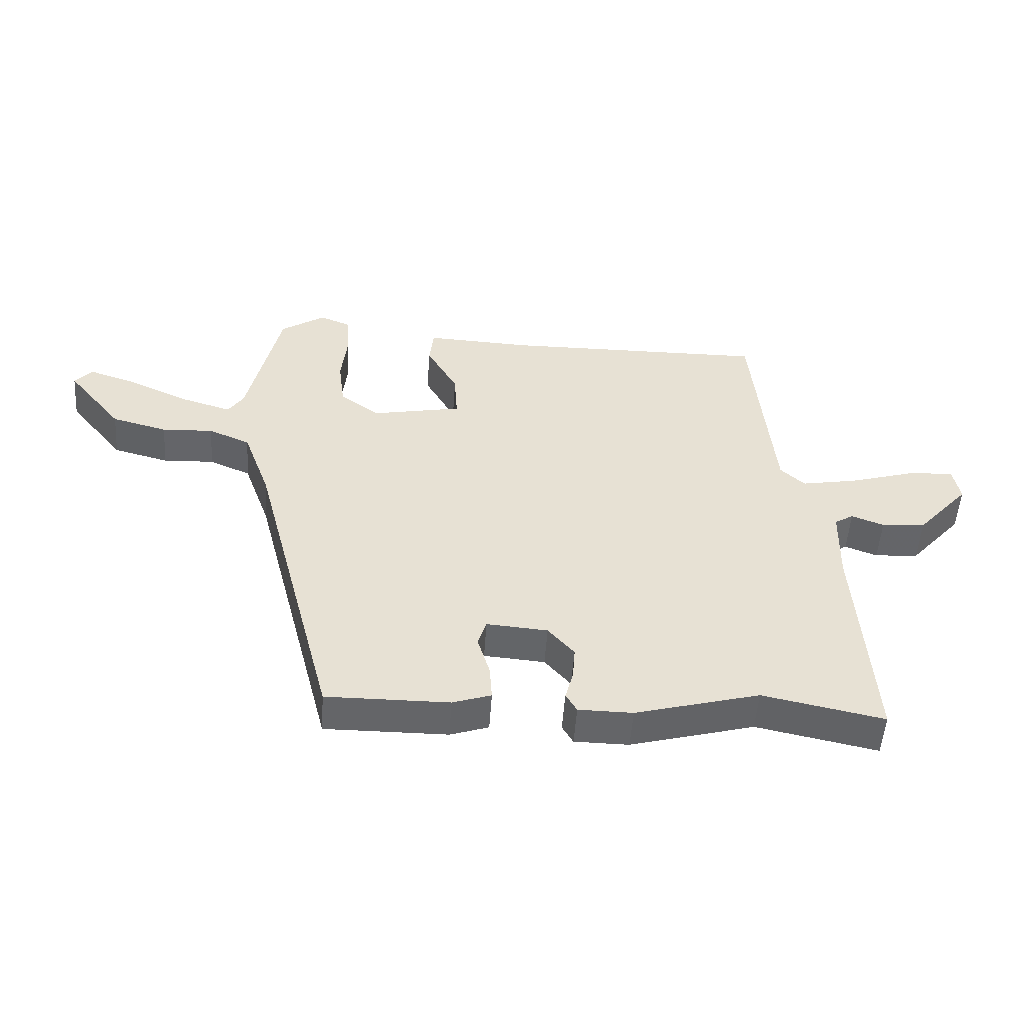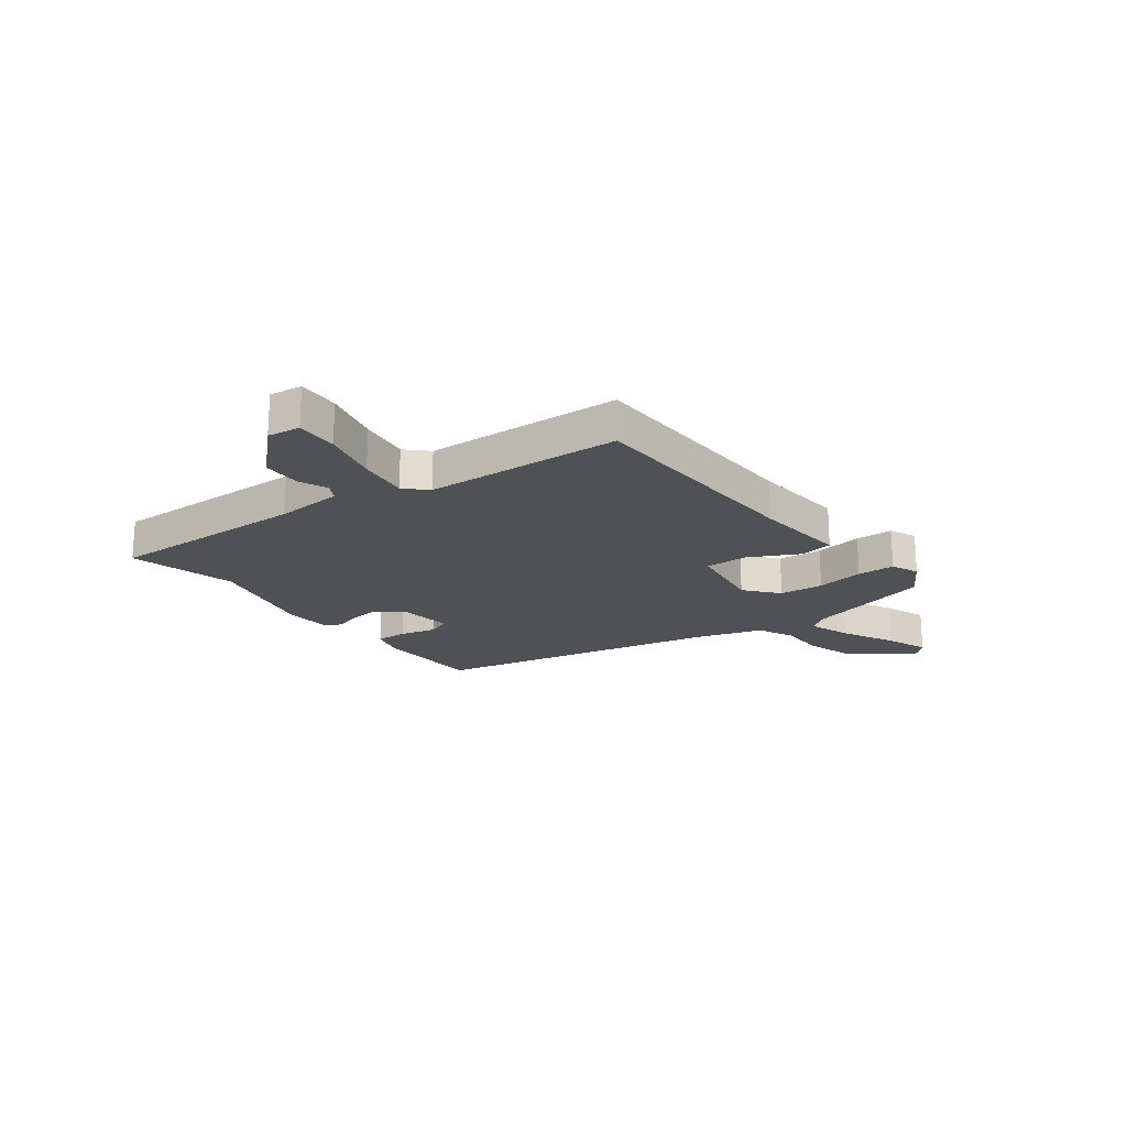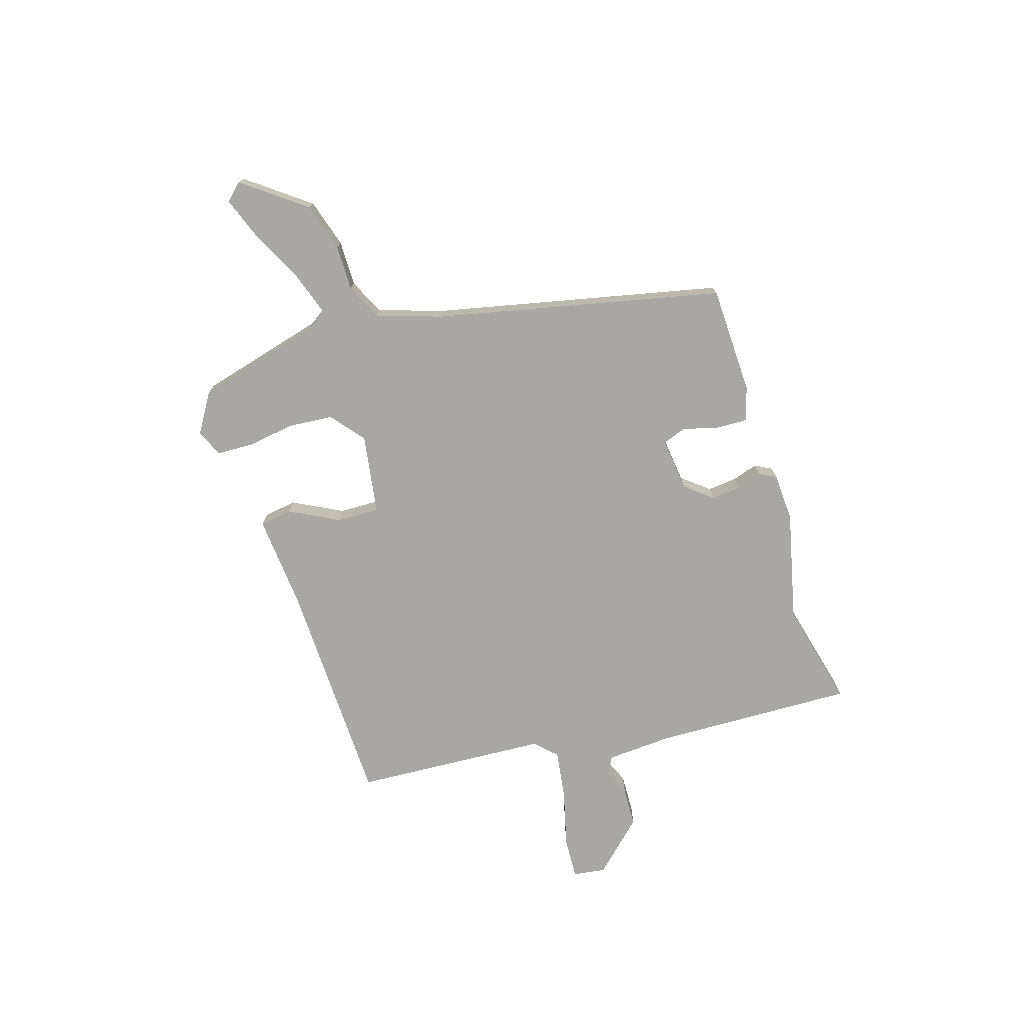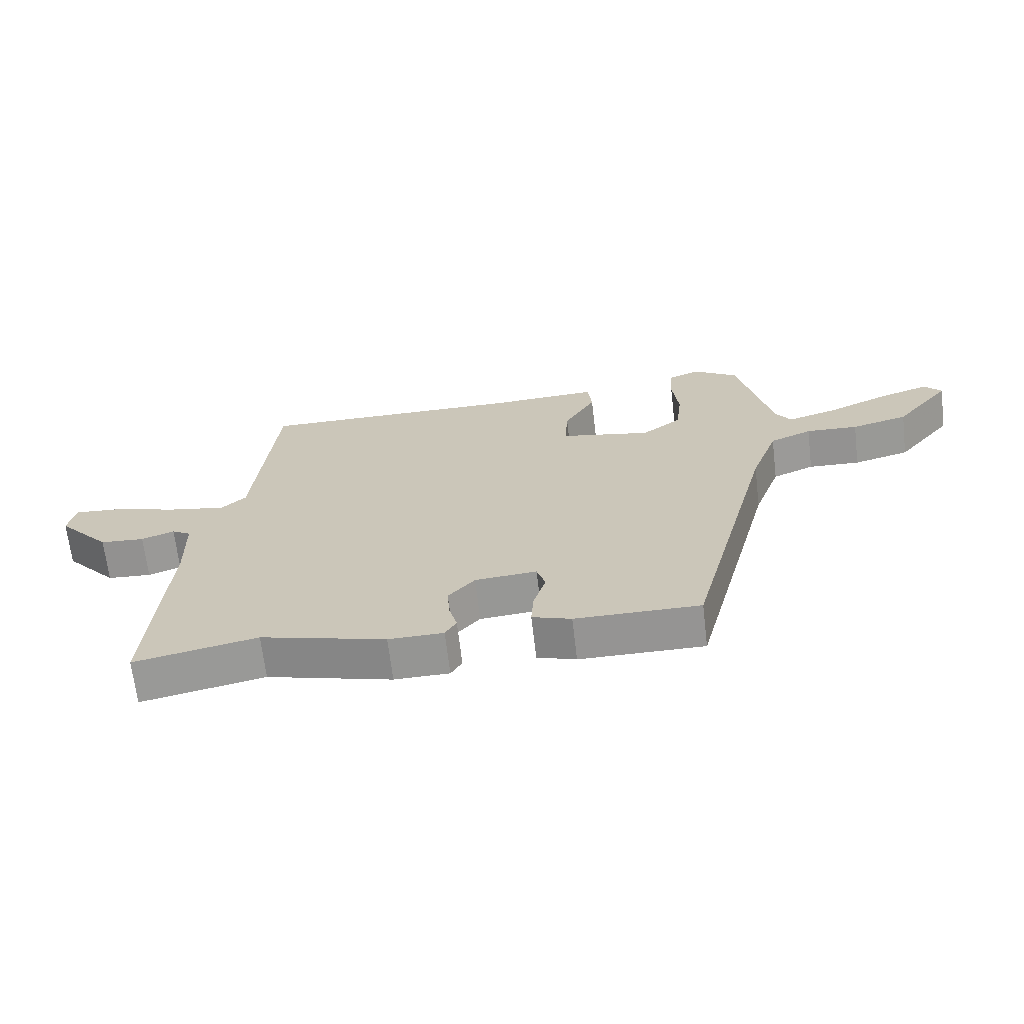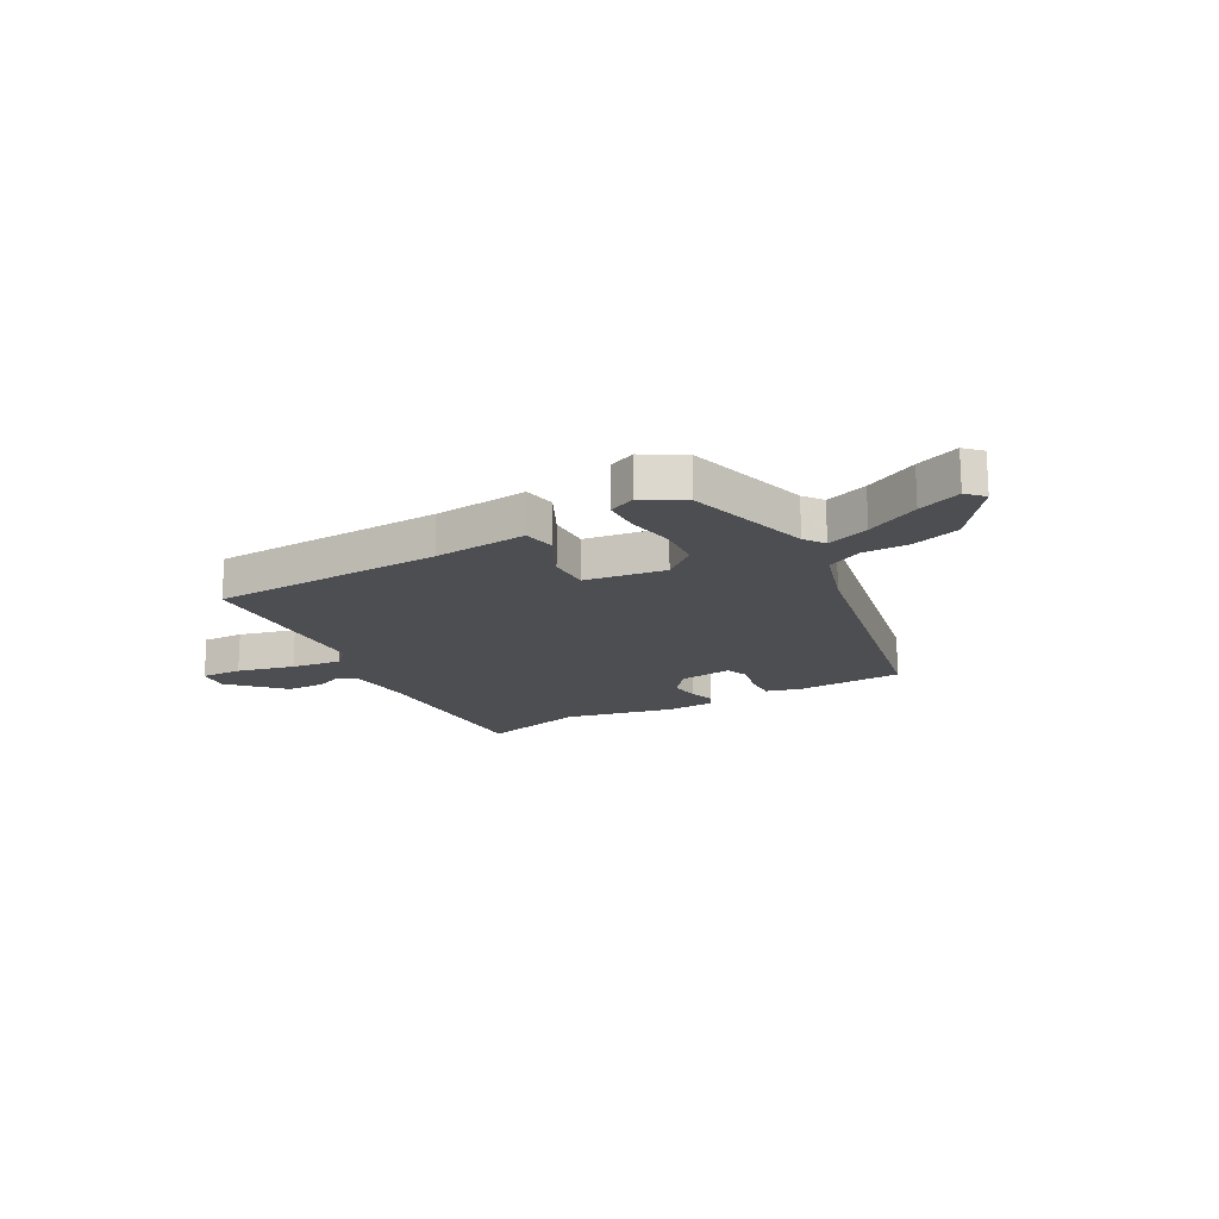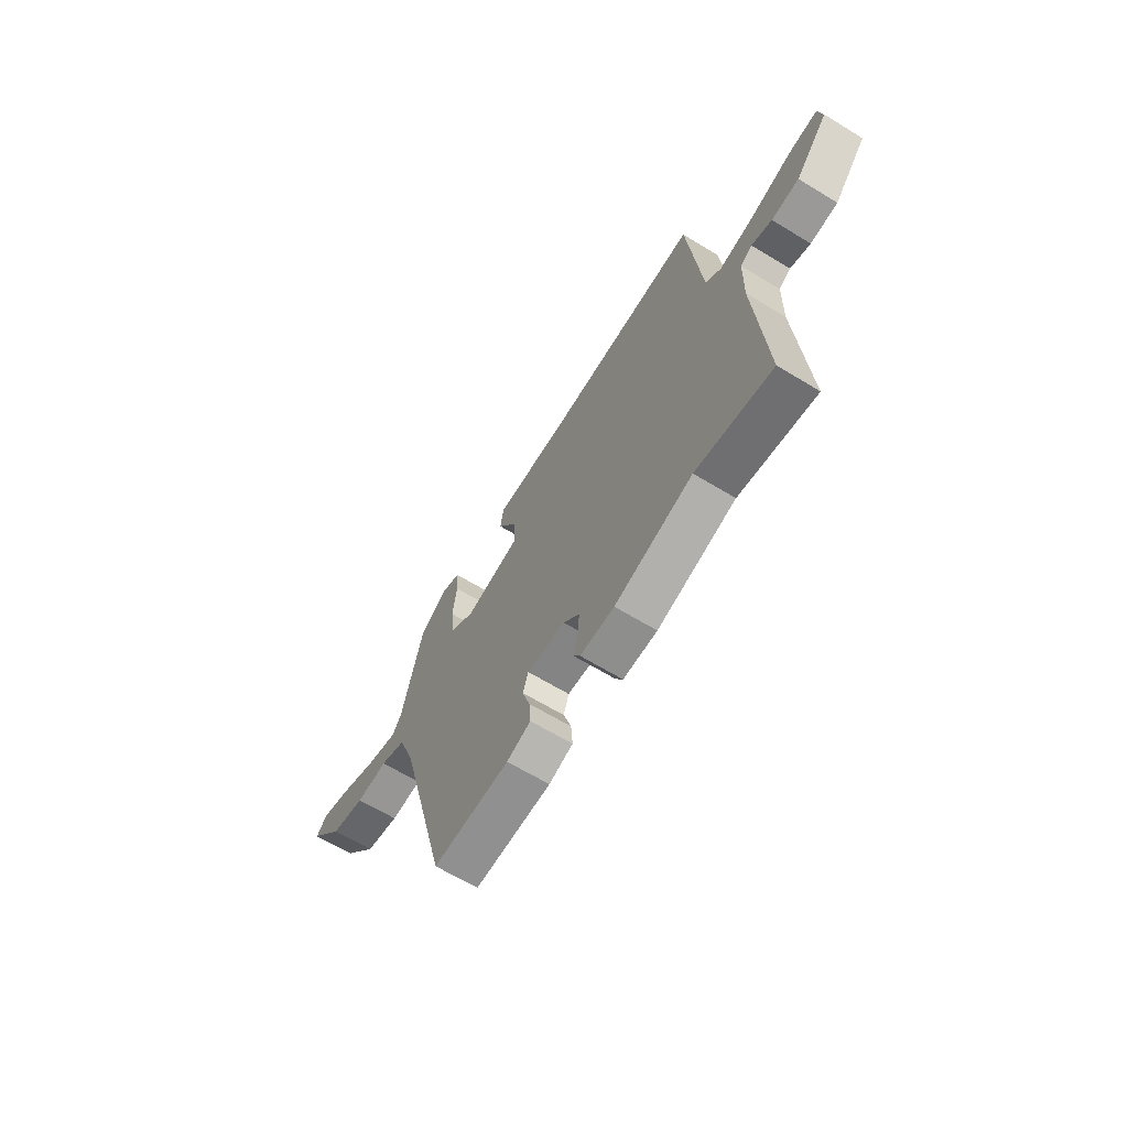
<metadata>
{"format":"obj","ext":"obj","renderer":"f3d","projection":"perspective","resolution":1024,"background":"white","views":[{"elev":-51.6,"azim":176.1,"up":"+Z"},{"elev":-20.0,"azim":-50.4,"up":"+Y"},{"elev":-74.4,"azim":109.4,"up":"+Y"},{"elev":-67.2,"azim":6.7,"up":"+Z"},{"elev":-17.1,"azim":31.9,"up":"+Y"},{"elev":-65.5,"azim":-121.4,"up":"+Z"}]}
</metadata>
<code>
v 0.474 0.07 0.494
v 0.527 0.07 0.258
v 0.552 0.07 0.22
v 0.632 0.07 0.244
v 0.732 0.07 0.289
v 0.813 0.07 0.316
v 0.841 0.07 0.284
v 0.75 0.07 0.172
v 0.659 0.07 0.148
v 0.575 0.07 0.152
v 0.507 0.07 0.123
v 0.463 0.07 0.002
v 0.327 0.07 -0.525
v 0.126 0.07 -0.524
v 0.063 0.07 -0.503
v 0.067 0.07 -0.445
v 0.087 0.07 -0.379
v 0.073 0.07 -0.335
v -0.027 0.07 -0.343
v -0.07 0.07 -0.392
v -0.066 0.07 -0.447
v -0.053 0.07 -0.495
v -0.071 0.07 -0.526
v -0.16 0.07 -0.527
v -0.364 0.07 -0.472
v -0.563 0.07 -0.513
v -0.538 0.07 -0.141
v -0.541 0.07 -0.016
v -0.572 0.07 0.003
v -0.625 0.07 -0.017
v -0.697 0.07 -0.012
v -0.783 0.07 0.085
v -0.772 0.07 0.145
v -0.695 0.07 0.139
v -0.59 0.07 0.108
v -0.497 0.07 0.091
v -0.457 0.07 0.128
v -0.423 0.07 0.49
v 0.008 0.07 0.485
v 0.183 0.07 0.493
v 0.19 0.07 0.432
v 0.139 0.07 0.342
v 0.134 0.07 0.263
v 0.282 0.07 0.234
v 0.346 0.07 0.282
v 0.356 0.07 0.364
v 0.346 0.07 0.453
v 0.351 0.07 0.522
v 0.402 0.07 0.542
v 0.474 0 0.494
v 0.527 0 0.258
v 0.552 0 0.22
v 0.632 0 0.244
v 0.732 0 0.289
v 0.813 0 0.316
v 0.841 0 0.284
v 0.75 0 0.172
v 0.659 0 0.148
v 0.575 0 0.152
v 0.507 0 0.123
v 0.463 0 0.002
v 0.327 0 -0.525
v 0.126 0 -0.524
v 0.063 0 -0.503
v 0.067 0 -0.445
v 0.087 0 -0.379
v 0.073 0 -0.335
v -0.027 0 -0.343
v -0.07 0 -0.392
v -0.066 0 -0.447
v -0.053 0 -0.495
v -0.071 0 -0.526
v -0.16 0 -0.527
v -0.364 0 -0.472
v -0.563 0 -0.513
v -0.538 0 -0.141
v -0.541 0 -0.016
v -0.572 0 0.003
v -0.625 0 -0.017
v -0.697 0 -0.012
v -0.783 0 0.085
v -0.772 0 0.145
v -0.695 0 0.139
v -0.59 0 0.108
v -0.497 0 0.091
v -0.457 0 0.128
v -0.423 0 0.49
v 0.008 0 0.485
v 0.183 0 0.493
v 0.19 0 0.432
v 0.139 0 0.342
v 0.134 0 0.263
v 0.282 0 0.234
v 0.346 0 0.282
v 0.356 0 0.364
v 0.346 0 0.453
v 0.351 0 0.522
v 0.402 0 0.542
f 49 1 2
f 48 49 2
f 47 48 2
f 46 47 2
f 45 46 2 3
f 44 45 3
f 39 40 41 42
f 39 42 43
f 38 39 43
f 37 38 43
f 36 37 43 44
f 33 34 35
f 32 33 35
f 31 32 35
f 30 31 35
f 29 30 35
f 28 29 35 36
f 36 44 3
f 28 36 3
f 27 28 3
f 23 24 25
f 22 23 25
f 21 22 25
f 20 21 25
f 25 26 27
f 20 25 27
f 19 20 27
f 15 16 17
f 14 15 17
f 13 14 17
f 12 13 17
f 11 12 17 18
f 8 9 10
f 7 8 10
f 6 7 10
f 5 6 10
f 4 5 10
f 4 10 11
f 3 4 11
f 18 19 27
f 11 18 27
f 3 11 27
f 51 50 98
f 51 98 97
f 51 97 96
f 51 96 95
f 52 51 95 94
f 52 94 93
f 91 90 89 88
f 92 91 88
f 92 88 87
f 92 87 86
f 93 92 86 85
f 84 83 82
f 84 82 81
f 84 81 80
f 84 80 79
f 84 79 78
f 85 84 78 77
f 52 93 85
f 52 85 77
f 52 77 76
f 74 73 72
f 74 72 71
f 74 71 70
f 74 70 69
f 76 75 74
f 76 74 69
f 76 69 68
f 66 65 64
f 66 64 63
f 66 63 62
f 66 62 61
f 67 66 61 60
f 59 58 57
f 59 57 56
f 59 56 55
f 59 55 54
f 59 54 53
f 60 59 53
f 60 53 52
f 76 68 67
f 76 67 60
f 76 60 52
f 1 50 51 2
f 2 51 52 3
f 3 52 53 4
f 4 53 54 5
f 5 54 55 6
f 6 55 56 7
f 7 56 57 8
f 8 57 58 9
f 9 58 59 10
f 10 59 60 11
f 11 60 61 12
f 12 61 62 13
f 13 62 63 14
f 14 63 64 15
f 15 64 65 16
f 16 65 66 17
f 17 66 67 18
f 18 67 68 19
f 19 68 69 20
f 20 69 70 21
f 21 70 71 22
f 22 71 72 23
f 23 72 73 24
f 24 73 74 25
f 25 74 75 26
f 26 75 76 27
f 27 76 77 28
f 28 77 78 29
f 29 78 79 30
f 30 79 80 31
f 31 80 81 32
f 32 81 82 33
f 33 82 83 34
f 34 83 84 35
f 35 84 85 36
f 36 85 86 37
f 37 86 87 38
f 38 87 88 39
f 39 88 89 40
f 40 89 90 41
f 41 90 91 42
f 42 91 92 43
f 43 92 93 44
f 44 93 94 45
f 45 94 95 46
f 46 95 96 47
f 47 96 97 48
f 48 97 98 49
f 49 98 50 1

</code>
